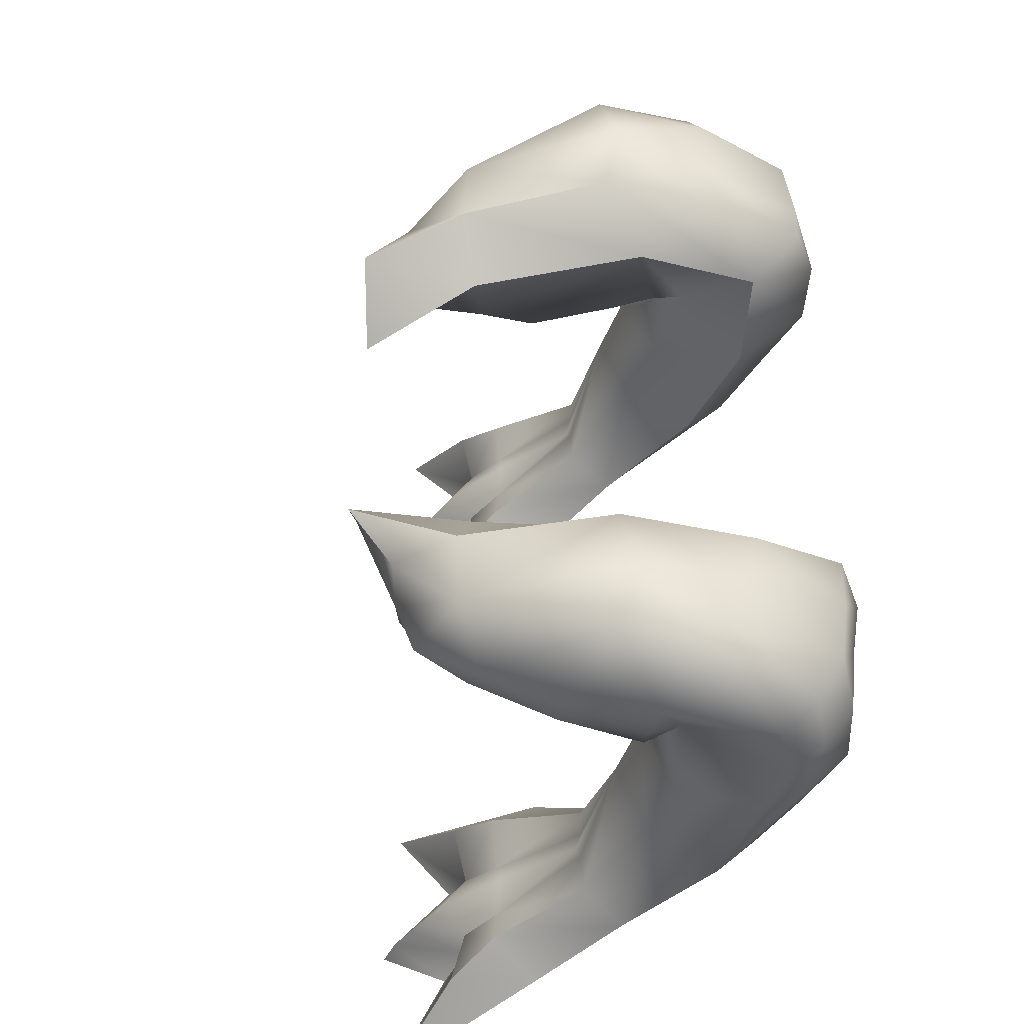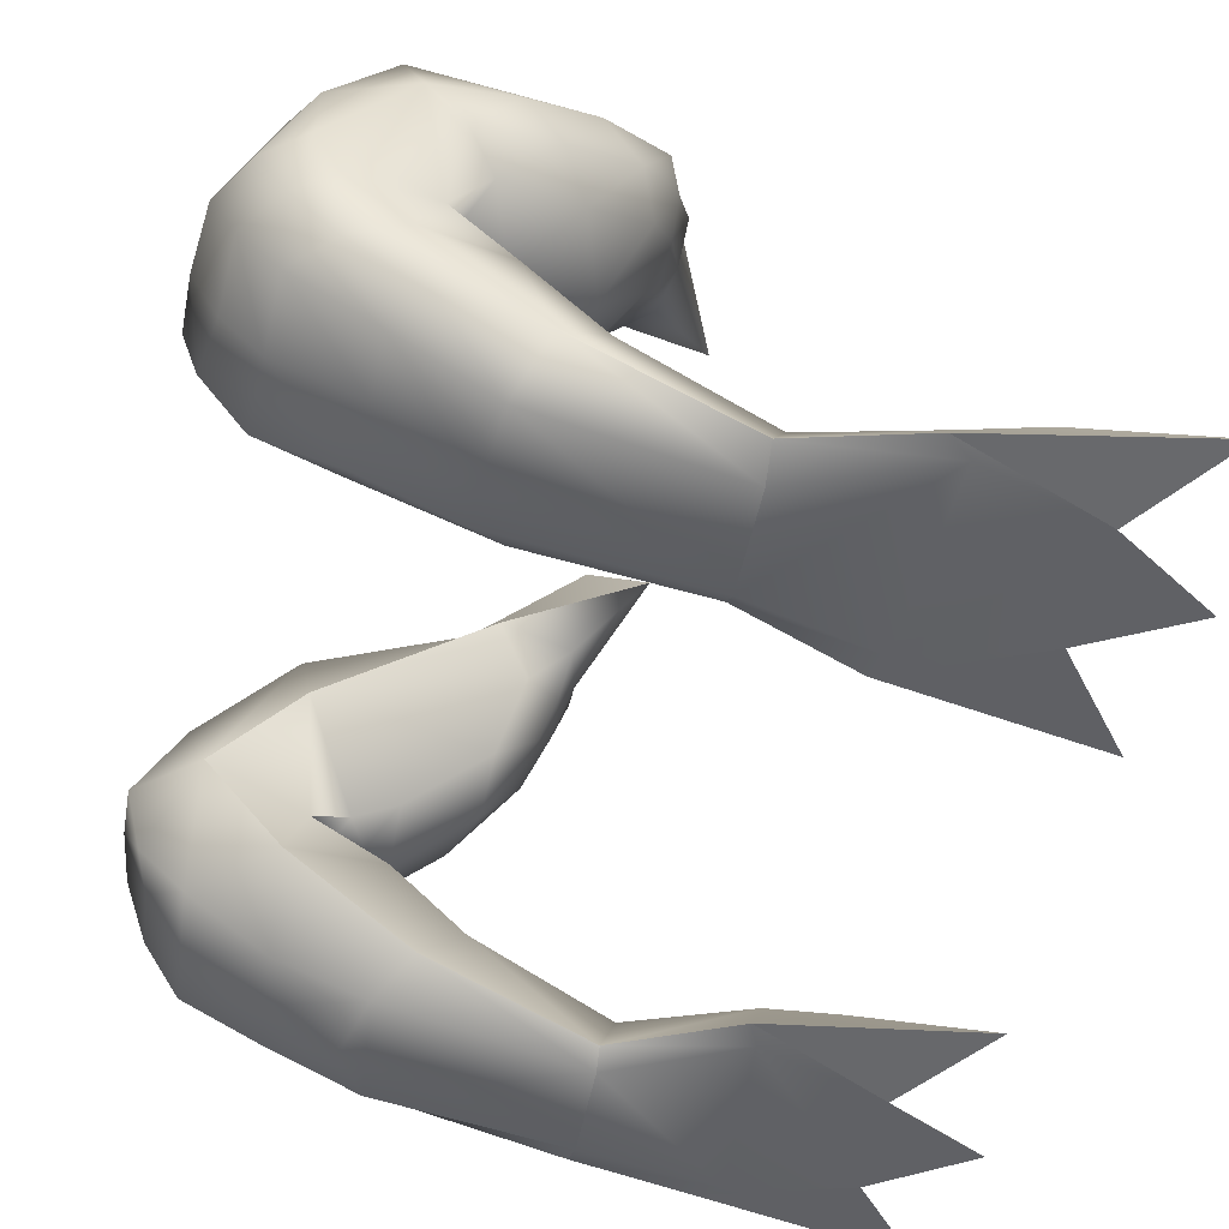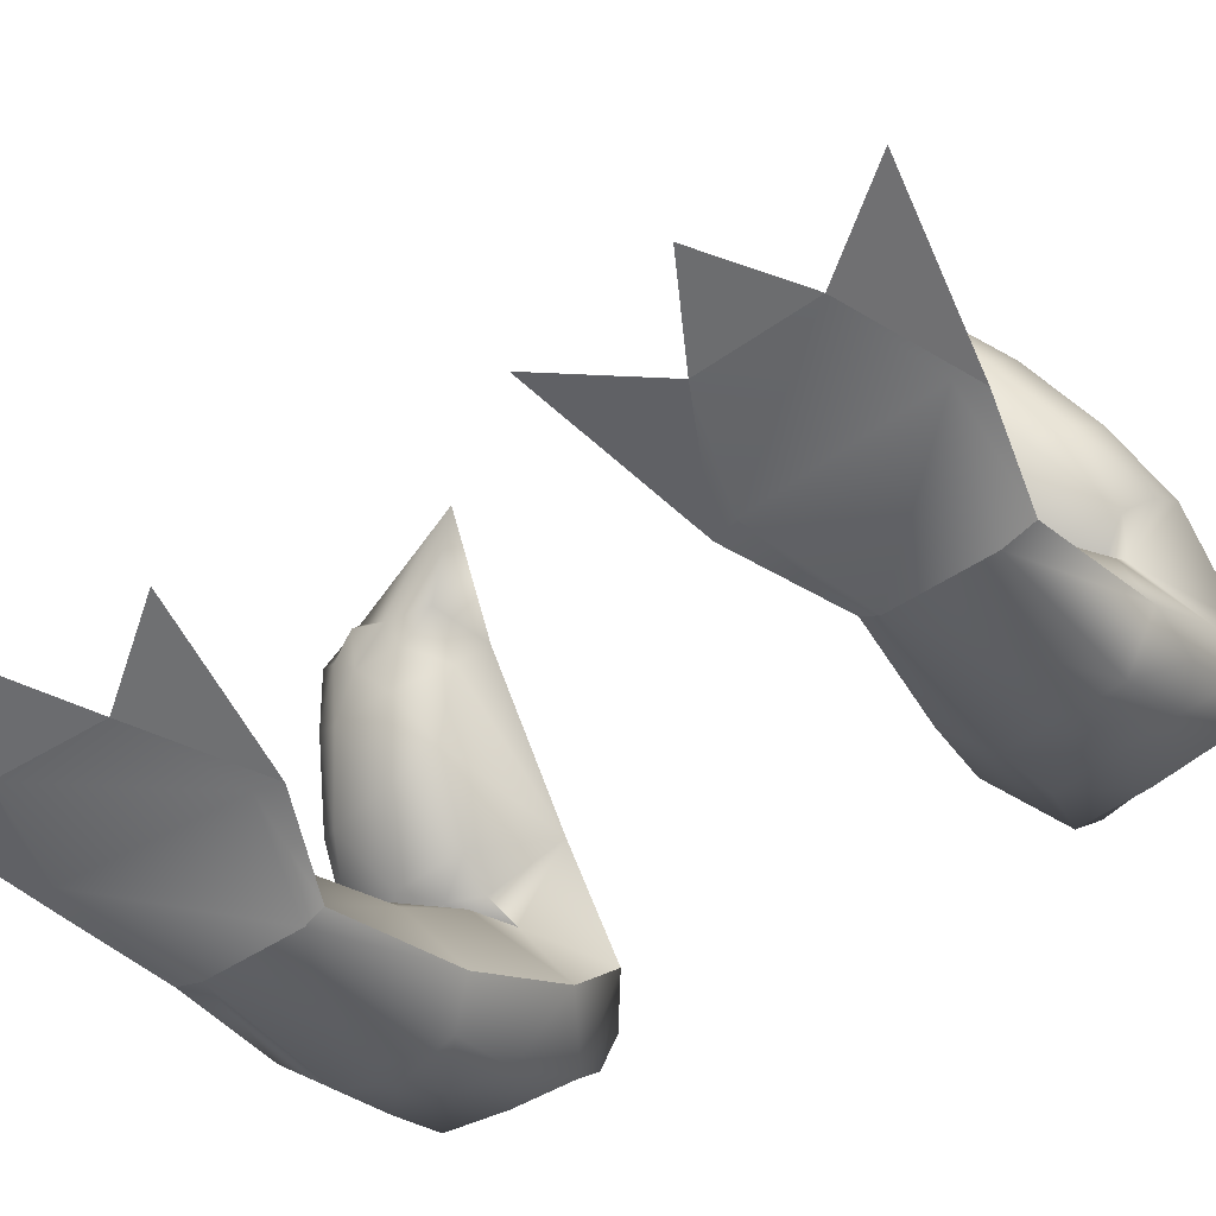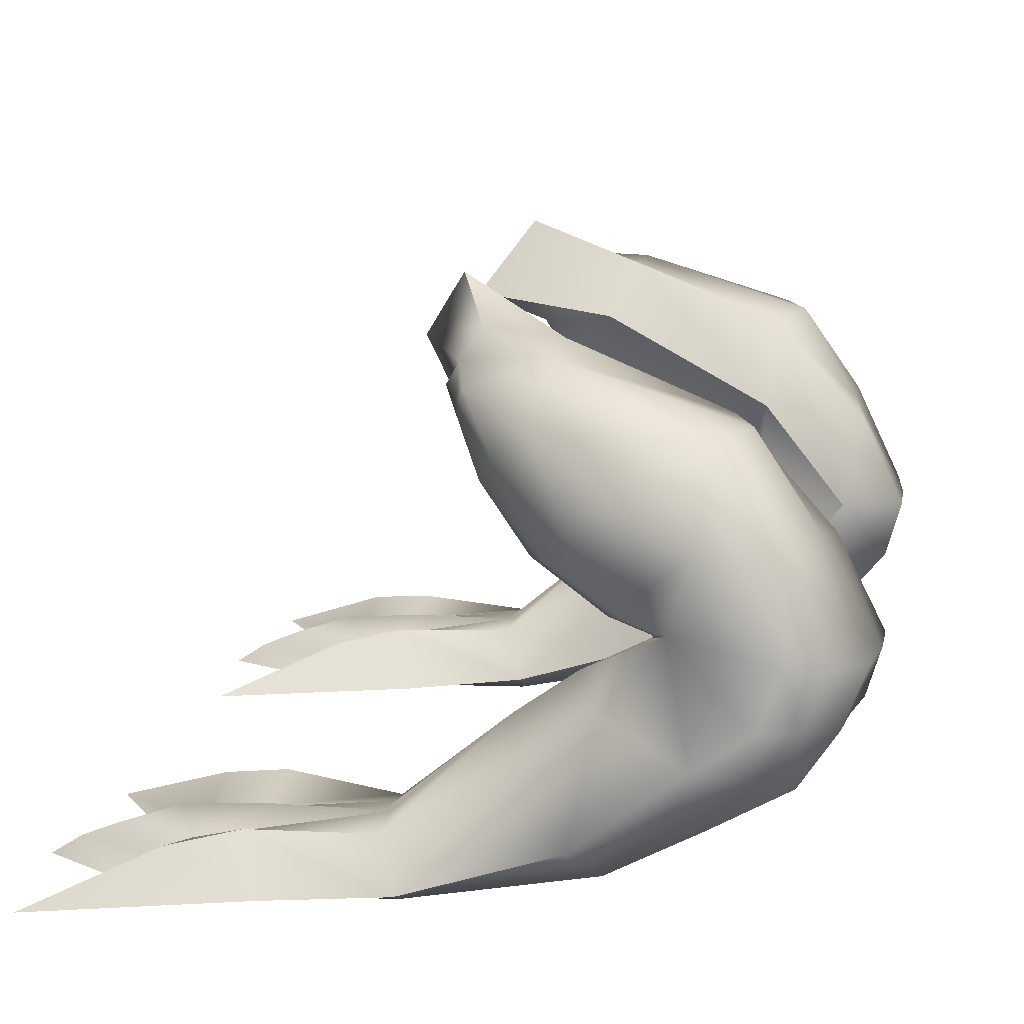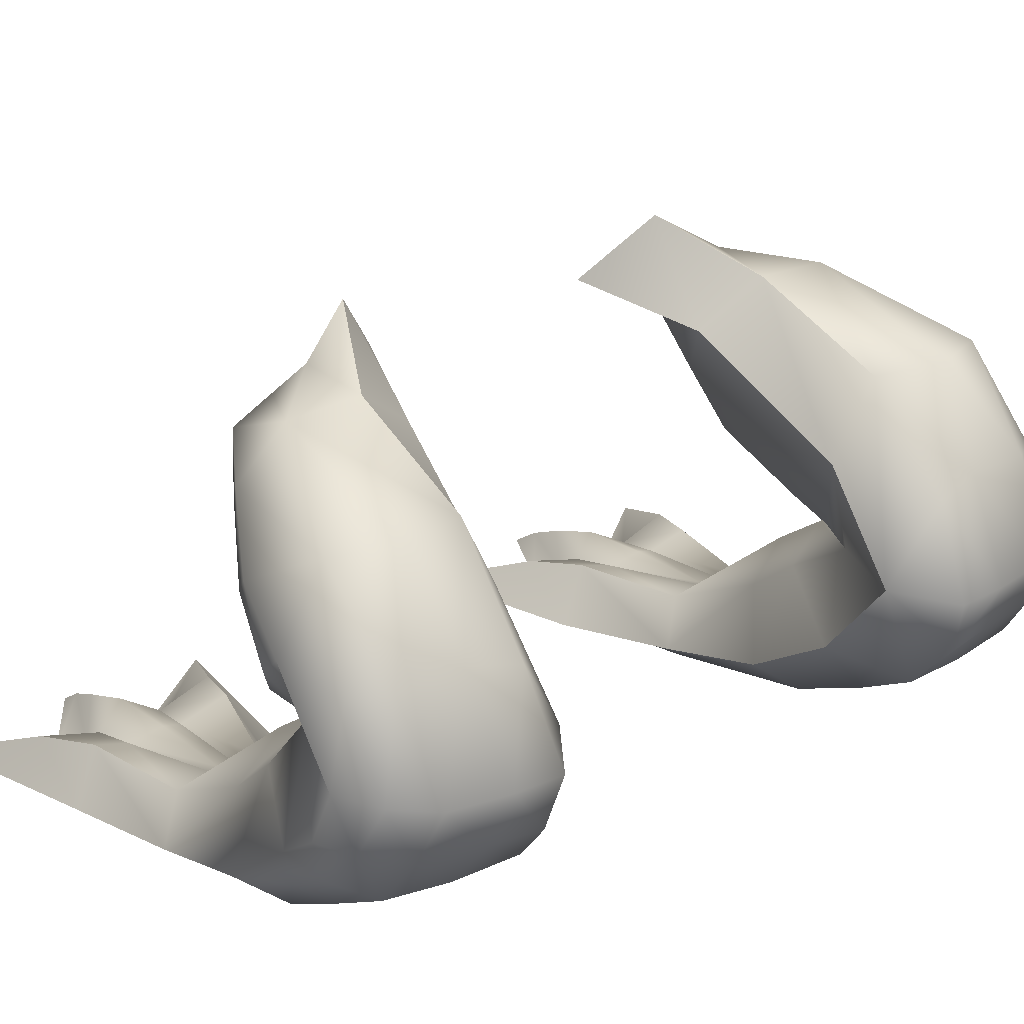
<metadata>
{"format":"obj","ext":"obj","renderer":"f3d","projection":"perspective","resolution":1024,"background":"white","views":[{"elev":-42.6,"azim":-144.2,"up":"+Z"},{"elev":-48.2,"azim":-10.7,"up":"+Y"},{"elev":-55.0,"azim":124.4,"up":"+Y"},{"elev":13.5,"azim":-169.9,"up":"+Y"},{"elev":25.1,"azim":-128.9,"up":"+Y"}]}
</metadata>
<code>
o Front_Legs
v 0.3075 -0.1983 -0.3958
v 0.5459 -0.1027 -0.3847
v 0.3113 -0.1947 -0.6169
v 0.5447 -0.1078 -0.5125
v 0.4642 -0.4536 -0.3975
v 0.6233 -0.2593 -0.3091
v 0.4303 -0.4331 -0.6318
v 0.6462 -0.2832 -0.5032
v 0.09366 -0.5007 -0.3908
v 0.1066 -0.4925 -0.5797
v 0.3421 -0.5016 -0.3928
v 0.3763 -0.4602 -0.6058
v 0.1866 -0.6712 -0.3905
v 0.1985 -0.6587 -0.6194
v 0.4555 -0.5729 -0.3926
v 0.4641 -0.5714 -0.6188
v 0.4451 -0.8022 -0.411
v 0.4591 -0.8085 -0.5957
v 0.5681 -0.6594 -0.4177
v 0.5751 -0.6663 -0.6033
v 0.7459 -0.8675 -0.4207
v 0.7469 -0.8682 -0.581
v 0.7738 -0.7678 -0.4325
v 0.7739 -0.7719 -0.5857
v 1.135 -0.8655 -0.4112
v 1.141 -0.8655 -0.5922
v 1.063 -0.7826 -0.3443
v 1.063 -0.7822 -0.6571
v 0.959 -0.7607 -0.3758
v 0.959 -0.7648 -0.6189
v 0.9625 -0.8517 -0.6454
v 0.9432 -0.8516 -0.3493
v 0.3347 -0.3319 -0.6814
v 0.5658 -0.1919 -0.585
v 0.3201 -0.3285 -0.3267
v 0.5769 -0.1789 -0.2823
v 0.2143 -0.4764 -0.6861
v 0.1891 -0.491 -0.3212
v 0.3341 -0.6228 -0.683
v 0.3051 -0.6352 -0.3188
v 0.5004 -0.7541 -0.6656
v 0.4957 -0.7589 -0.354
v 0.7447 -0.8454 -0.6311
v 0.7447 -0.8457 -0.3914
v 1.252 -0.8611 -0.7385
v 1.252 -0.8614 -0.253
v 0.9287 -0.8465 -0.6751
v 0.9287 -0.8471 -0.3103
v 0.9701 -0.7912 -0.4563
v 0.7693 -0.7592 -0.4839
v 1.073 -0.8365 -0.4273
v 1.051 -0.8058 -0.4455
v 0.9701 -0.7909 -0.5531
v 0.7693 -0.759 -0.5279
v 1.237 -0.8369 -0.4963
v 1.073 -0.8364 -0.5728
v 1.051 -0.8056 -0.5589
v 1.287 -0.8697 -0.4926
v 0.7855 -0.7675 -0.503
v 1.18 -0.8125 -0.4996
v 0.9473 -0.7682 -0.502
v 0.5062 -0.5452 -0.5027
v 0.4035 -0.4918 -0.5095
v 0.5975 -0.6098 -0.5069
v 0.7052 -0.02612 -0.3004
v 0.6607 -0.08785 -0.3976
v 0.6856 -0.1301 -0.4414
v 0.7021 -0.1907 -0.3774
v 0.6876 -0.191 -0.3059
v 0.7809 -0.134 -0.2065
v 1.08 -0.7775 -0.4998
v 0.2718 -0.1932 -0.5139
v 0.09455 -0.4976 -0.4773
v 0.1512 -0.4843 -0.6441
v 0.1631 -0.3585 -0.4049
v 0.1811 -0.3424 -0.6023
v 0.1928 -0.6723 -0.5066
v 0.2572 -0.6417 -0.6647
v 0.1187 -0.5925 -0.4051
v 0.1424 -0.5794 -0.6039
v 0.4171 -0.8022 -0.5189
v 0.3194 -0.7292 -0.6118
v 0.3087 -0.743 -0.417
v 0.2499 -0.5634 -0.6932
v 0.1796 -0.3403 -0.4908
v 0.1352 -0.5919 -0.4912
v 0.3173 -0.7398 -0.5161
v 0.1919 -0.5686 -0.6629
v 0.3635 -0.7034 -0.6524
v 0.2165 -0.3493 -0.6569
v 0.6225 -0.2361 -0.5532
v 0.5491 -0.3729 -0.5703
v 0.4653 -0.462 -0.519
v 0.6544 -0.2866 -0.4006
v 0.5875 -0.3681 -0.3573
v 0.3885 -0.4735 -0.5719
v 0.3985 -0.4815 -0.4051
v 0.3888 -0.3781 -0.6672
v 0.459 -0.2746 -0.6472
v 0.3772 -0.4922 -0.4457
v 0.5129 -0.3203 -0.6206
v 0.584 -0.3993 -0.4535
v 0.4239 -0.4863 -0.4594
v 0.7049 -0.1638 -0.4386
v 0.6651 -0.1539 -0.5218
v 0.6805 -0.2302 -0.4453
v 0.6822 -0.1863 -0.4869
v 0.6771 -0.2333 -0.3649
v 0.3075 -0.1983 0.3958
v 0.5459 -0.1027 0.3847
v 0.3113 -0.1947 0.6169
v 0.5447 -0.1078 0.5125
v 0.4642 -0.4536 0.3975
v 0.6233 -0.2593 0.3091
v 0.4303 -0.4331 0.6318
v 0.6462 -0.2832 0.5032
v 0.09366 -0.5007 0.3908
v 0.1066 -0.4925 0.5797
v 0.3421 -0.5016 0.3928
v 0.3763 -0.4602 0.6058
v 0.1866 -0.6712 0.3905
v 0.1985 -0.6587 0.6194
v 0.4555 -0.5729 0.3926
v 0.4641 -0.5714 0.6188
v 0.4451 -0.8022 0.411
v 0.4591 -0.8085 0.5957
v 0.5681 -0.6594 0.4177
v 0.5751 -0.6663 0.6033
v 0.7459 -0.8675 0.4207
v 0.7469 -0.8682 0.581
v 0.7738 -0.7678 0.4325
v 0.7739 -0.7719 0.5857
v 1.135 -0.8655 0.4112
v 1.141 -0.8655 0.5922
v 1.063 -0.7826 0.3443
v 1.063 -0.7822 0.6571
v 0.959 -0.7607 0.3758
v 0.959 -0.7648 0.6189
v 0.9625 -0.8517 0.6454
v 0.9432 -0.8516 0.3493
v 0.3347 -0.3319 0.6814
v 0.5658 -0.1919 0.585
v 0.3201 -0.3285 0.3267
v 0.5769 -0.1789 0.2823
v 0.2143 -0.4764 0.6861
v 0.1891 -0.491 0.3212
v 0.3341 -0.6228 0.683
v 0.3051 -0.6352 0.3188
v 0.5004 -0.7541 0.6656
v 0.4957 -0.7589 0.354
v 0.7447 -0.8454 0.6311
v 0.7447 -0.8457 0.3914
v 1.252 -0.8611 0.7385
v 1.252 -0.8614 0.253
v 0.9287 -0.8465 0.6751
v 0.9287 -0.8471 0.3103
v 0.9701 -0.7912 0.4563
v 0.7693 -0.7592 0.4839
v 1.073 -0.8365 0.4273
v 1.051 -0.8058 0.4455
v 0.9701 -0.7909 0.5531
v 0.7693 -0.759 0.5279
v 1.237 -0.8369 0.4963
v 1.073 -0.8364 0.5728
v 1.051 -0.8056 0.5589
v 1.287 -0.8697 0.4926
v 0.7855 -0.7675 0.503
v 1.18 -0.8125 0.4996
v 0.9473 -0.7682 0.502
v 0.5062 -0.5452 0.5027
v 0.4035 -0.4918 0.5095
v 0.5975 -0.6098 0.5069
v 0.7052 -0.02612 0.3004
v 0.6607 -0.08785 0.3976
v 0.6856 -0.1301 0.4414
v 0.7021 -0.1907 0.3774
v 0.6876 -0.191 0.3059
v 0.7809 -0.134 0.2065
v 1.08 -0.7775 0.4998
v 0.2718 -0.1932 0.5139
v 0.09455 -0.4976 0.4773
v 0.1512 -0.4843 0.6441
v 0.1631 -0.3585 0.4049
v 0.1811 -0.3424 0.6023
v 0.1928 -0.6723 0.5066
v 0.2572 -0.6417 0.6647
v 0.1187 -0.5925 0.4051
v 0.1424 -0.5794 0.6039
v 0.4171 -0.8022 0.5189
v 0.3194 -0.7292 0.6118
v 0.3087 -0.743 0.417
v 0.2499 -0.5634 0.6932
v 0.1796 -0.3403 0.4908
v 0.1352 -0.5919 0.4912
v 0.3173 -0.7398 0.5161
v 0.1919 -0.5686 0.6629
v 0.3635 -0.7034 0.6524
v 0.2165 -0.3493 0.6569
v 0.6225 -0.2361 0.5532
v 0.5491 -0.3729 0.5703
v 0.4653 -0.462 0.519
v 0.6544 -0.2866 0.4006
v 0.5875 -0.3681 0.3573
v 0.3885 -0.4735 0.5719
v 0.3985 -0.4815 0.4051
v 0.3888 -0.3781 0.6672
v 0.459 -0.2746 0.6472
v 0.3772 -0.4922 0.4457
v 0.5129 -0.3203 0.6206
v 0.584 -0.3993 0.4535
v 0.4239 -0.4863 0.4594
v 0.7049 -0.1638 0.4386
v 0.6651 -0.1539 0.5218
v 0.6805 -0.2302 0.4453
v 0.6822 -0.1863 0.4869
v 0.6771 -0.2333 0.3649
f 4 72 1
f 34 101 99
f 8 102 92
f 35 2 1
f 1 38 35
f 4 105 34
f 38 13 40
f 12 37 33
f 1 85 75
f 16 41 39
f 12 84 37
f 12 62 16
f 10 86 73
f 64 54 24
f 62 20 16
f 14 87 77
f 40 17 42
f 30 57 28
f 18 17 81
f 42 21 44
f 20 43 41
f 28 56 45
f 26 58 25
f 48 25 46
f 47 28 45
f 43 30 47
f 44 32 48
f 21 31 32
f 24 53 30
f 44 29 23
f 43 31 22
f 47 26 31
f 48 27 29
f 26 45 56
f 41 22 18
f 19 44 23
f 15 42 19
f 37 88 74
f 39 89 78
f 3 90 76
f 11 40 15
f 36 69 70
f 35 97 5
f 35 95 6
f 3 99 33
f 25 51 46
f 52 29 27
f 51 27 46
f 49 23 29
f 26 55 58
f 57 61 71
f 56 60 55
f 53 59 61
f 55 25 58
f 61 52 71
f 60 51 55
f 59 49 61
f 64 19 23
f 64 15 19
f 62 11 15
f 1 2 4
f 34 91 101
f 8 94 102
f 35 36 2
f 75 38 1
f 36 65 2
f 38 79 13
f 33 98 12
f 1 72 85
f 7 93 96
f 5 97 103
f 16 20 41
f 12 16 39
f 96 62 12
f 10 80 86
f 24 20 64
f 64 59 54
f 62 64 20
f 14 82 87
f 40 83 17
f 30 53 57
f 18 22 21
f 42 17 21
f 20 24 43
f 28 57 56
f 25 32 26
f 32 31 26
f 48 32 25
f 47 30 28
f 43 24 30
f 44 21 32
f 21 22 31
f 24 54 53
f 44 48 29
f 43 47 31
f 47 45 26
f 48 46 27
f 41 43 22
f 19 42 44
f 15 40 42
f 37 84 88
f 41 89 39
f 33 90 3
f 11 38 40
f 2 66 4
f 35 38 11
f 6 36 35
f 3 4 34
f 52 49 29
f 51 52 27
f 49 50 23
f 26 56 55
f 57 53 61
f 56 57 60
f 53 54 59
f 55 51 25
f 61 49 52
f 60 52 51
f 59 50 49
f 64 62 15
f 62 100 11
f 23 50 64
f 64 50 59
f 66 70 67
f 68 70 69
f 66 65 70
f 68 67 70
f 8 107 106
f 108 69 6
f 4 66 67
f 36 6 69
f 36 70 65
f 2 65 66
f 8 91 107
f 6 94 108
f 71 60 57
f 71 52 60
f 88 78 14
f 88 84 78
f 84 39 78
f 87 81 17
f 87 82 81
f 82 18 81
f 86 77 13
f 86 80 77
f 80 14 77
f 85 76 10
f 85 72 76
f 72 3 76
f 76 74 10
f 76 90 74
f 90 37 74
f 78 82 14
f 78 89 82
f 89 18 82
f 74 80 10
f 74 88 80
f 88 14 80
f 77 83 13
f 77 87 83
f 87 17 83
f 73 79 9
f 73 86 79
f 86 13 79
f 75 73 9
f 75 85 73
f 85 10 73
f 108 106 68
f 108 94 106
f 94 8 106
f 107 105 67
f 107 91 105
f 91 34 105
f 106 104 68
f 106 107 104
f 107 67 104
f 103 100 63
f 103 97 100
f 97 11 100
f 96 103 63
f 96 93 103
f 93 5 103
f 98 7 12
f 102 95 5
f 102 94 95
f 94 6 95
f 101 92 7
f 101 91 92
f 91 8 92
f 96 12 7
f 92 93 7
f 92 102 93
f 102 5 93
f 99 98 33
f 99 101 98
f 101 7 98
f 4 3 72
f 4 67 105
f 12 39 84
f 18 21 17
f 35 11 97
f 35 5 95
f 3 34 99
f 75 9 38
f 38 9 79
f 96 63 62
f 40 13 83
f 41 18 89
f 33 37 90
f 62 63 100
f 68 104 67
f 108 68 69
f 112 109 180
f 142 207 209
f 116 200 210
f 143 109 110
f 109 143 146
f 112 142 213
f 146 148 121
f 120 141 145
f 109 183 193
f 124 147 149
f 120 145 192
f 120 124 170
f 118 181 194
f 172 132 162
f 170 124 128
f 122 185 195
f 148 150 125
f 138 136 165
f 126 189 125
f 150 152 129
f 128 149 151
f 136 153 164
f 134 133 166
f 156 154 133
f 155 153 136
f 151 155 138
f 152 156 140
f 129 140 139
f 132 138 161
f 152 131 137
f 151 130 139
f 155 139 134
f 156 137 135
f 134 164 153
f 149 126 130
f 127 131 152
f 123 127 150
f 145 182 196
f 147 186 197
f 111 184 198
f 119 123 148
f 144 178 177
f 143 113 205
f 143 114 203
f 111 141 207
f 133 154 159
f 160 135 137
f 159 154 135
f 157 137 131
f 134 166 163
f 165 179 169
f 164 163 168
f 161 169 167
f 163 166 133
f 169 179 160
f 168 163 159
f 167 169 157
f 172 131 127
f 172 127 123
f 170 123 119
f 109 112 110
f 142 209 199
f 116 210 202
f 143 110 144
f 183 109 146
f 144 110 173
f 146 121 187
f 141 120 206
f 109 193 180
f 115 204 201
f 113 211 205
f 124 149 128
f 120 147 124
f 204 120 170
f 118 194 188
f 132 172 128
f 172 162 167
f 170 128 172
f 122 195 190
f 148 125 191
f 138 165 161
f 126 129 130
f 150 129 125
f 128 151 132
f 136 164 165
f 133 134 140
f 140 134 139
f 156 133 140
f 155 136 138
f 151 138 132
f 152 140 129
f 129 139 130
f 132 161 162
f 152 137 156
f 151 139 155
f 155 134 153
f 156 135 154
f 149 130 151
f 127 152 150
f 123 150 148
f 145 196 192
f 149 147 197
f 141 111 198
f 119 148 146
f 110 112 174
f 143 119 146
f 114 143 144
f 111 142 112
f 160 137 157
f 159 135 160
f 157 131 158
f 134 163 164
f 165 169 161
f 164 168 165
f 161 167 162
f 163 133 159
f 169 160 157
f 168 159 160
f 167 157 158
f 172 123 170
f 170 119 208
f 131 172 158
f 172 167 158
f 174 175 178
f 176 177 178
f 174 178 173
f 176 178 175
f 116 214 215
f 216 114 177
f 112 175 174
f 144 177 114
f 144 173 178
f 110 174 173
f 116 215 199
f 114 216 202
f 179 165 168
f 179 168 160
f 196 122 186
f 196 186 192
f 192 186 147
f 195 125 189
f 195 189 190
f 190 189 126
f 194 121 185
f 194 185 188
f 188 185 122
f 193 118 184
f 193 184 180
f 180 184 111
f 184 118 182
f 184 182 198
f 198 182 145
f 186 122 190
f 186 190 197
f 197 190 126
f 182 118 188
f 182 188 196
f 196 188 122
f 185 121 191
f 185 191 195
f 195 191 125
f 181 117 187
f 181 187 194
f 194 187 121
f 183 117 181
f 183 181 193
f 193 181 118
f 216 176 214
f 216 214 202
f 202 214 116
f 215 175 213
f 215 213 199
f 199 213 142
f 214 176 212
f 214 212 215
f 215 212 175
f 211 171 208
f 211 208 205
f 205 208 119
f 204 171 211
f 204 211 201
f 201 211 113
f 206 120 115
f 210 113 203
f 210 203 202
f 202 203 114
f 209 115 200
f 209 200 199
f 199 200 116
f 204 115 120
f 200 115 201
f 200 201 210
f 210 201 113
f 207 141 206
f 207 206 209
f 209 206 115
f 112 180 111
f 112 213 175
f 120 192 147
f 126 125 129
f 143 205 119
f 143 203 113
f 111 207 142
f 183 146 117
f 146 187 117
f 204 170 171
f 148 191 121
f 149 197 126
f 141 198 145
f 170 208 171
f 176 175 212
f 216 177 176

</code>
